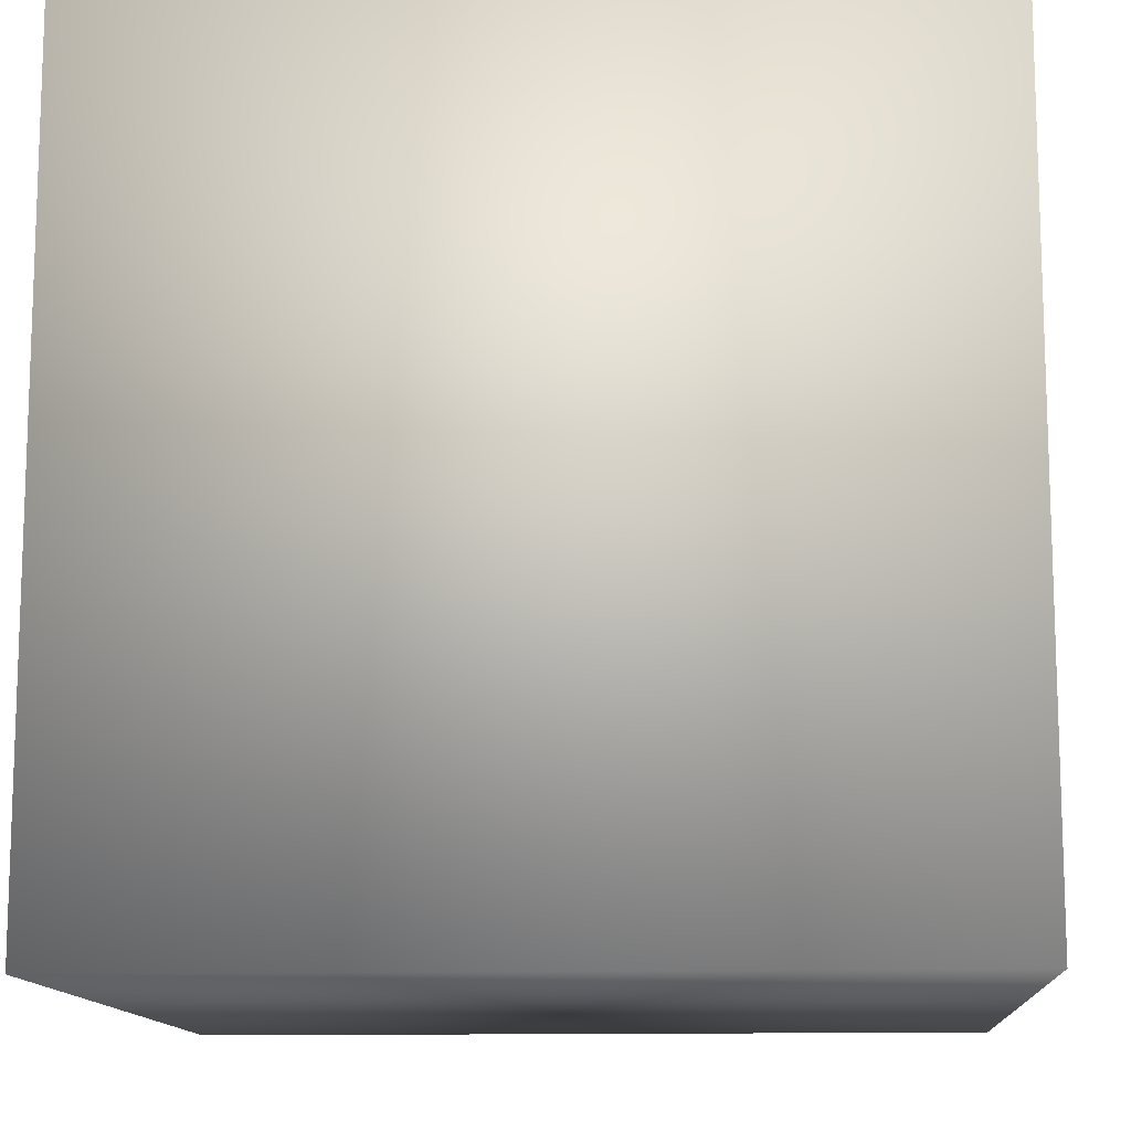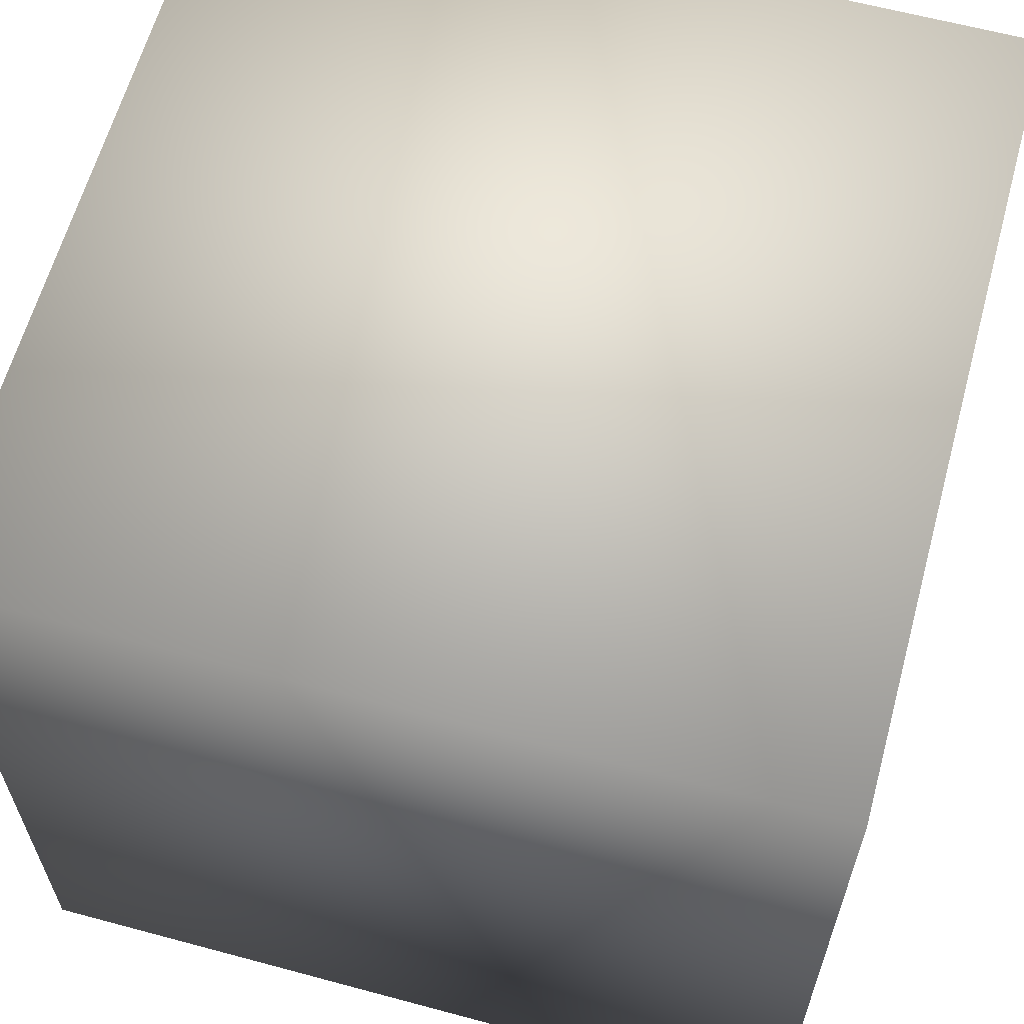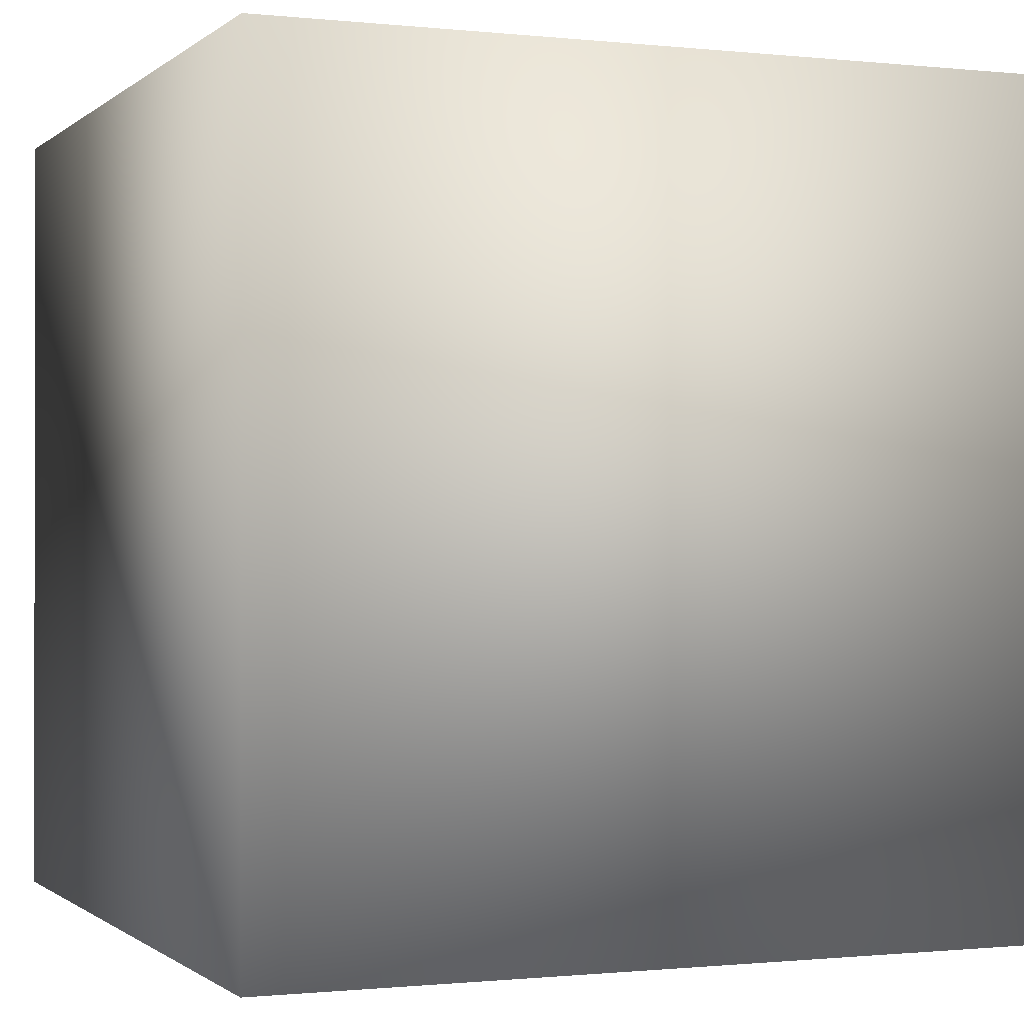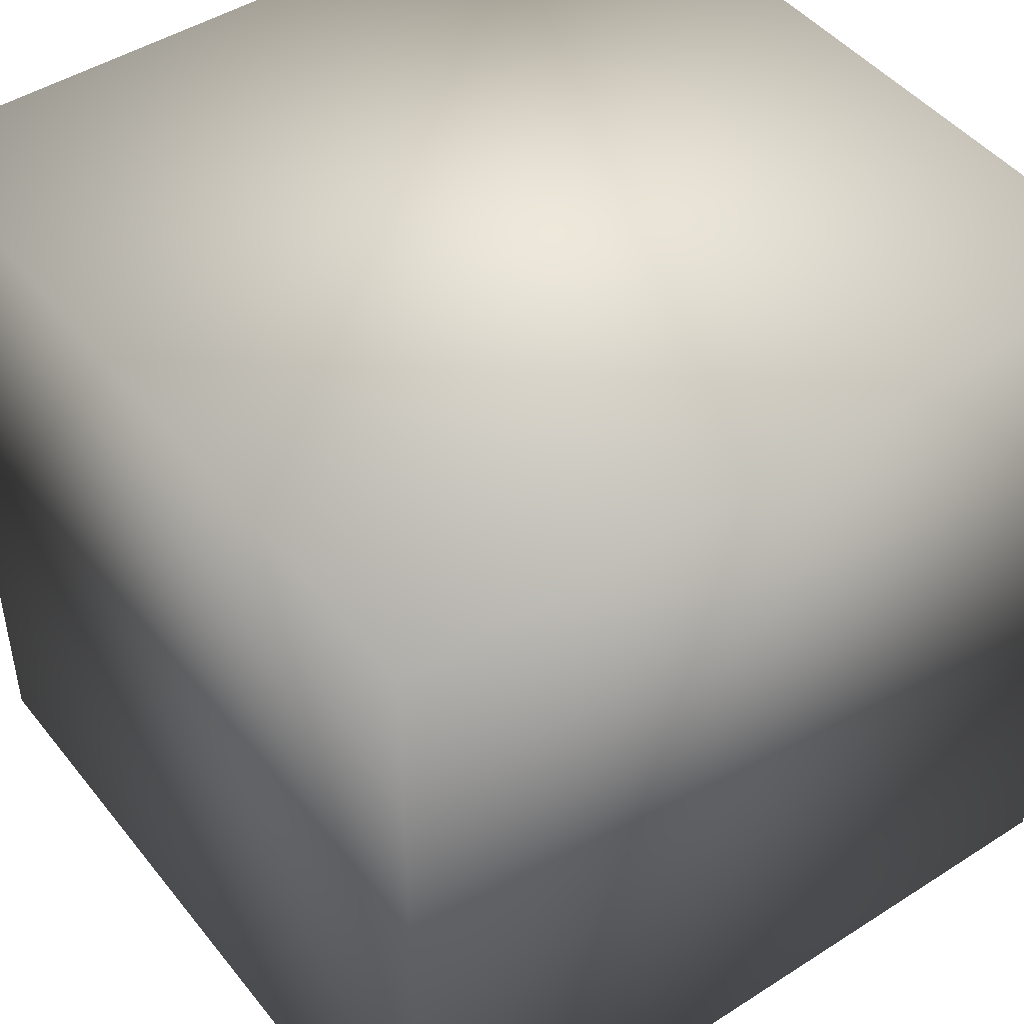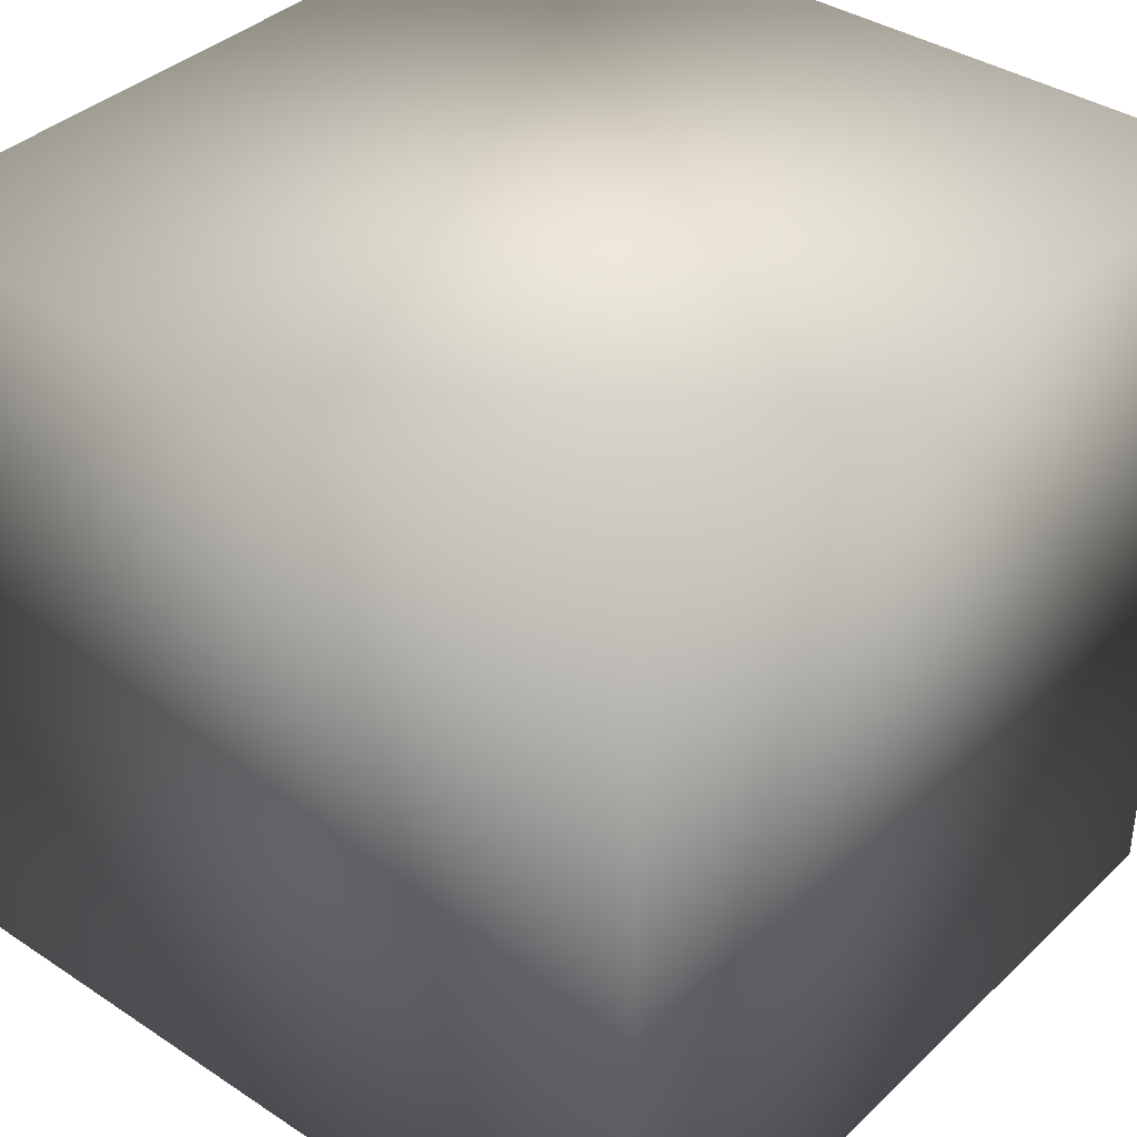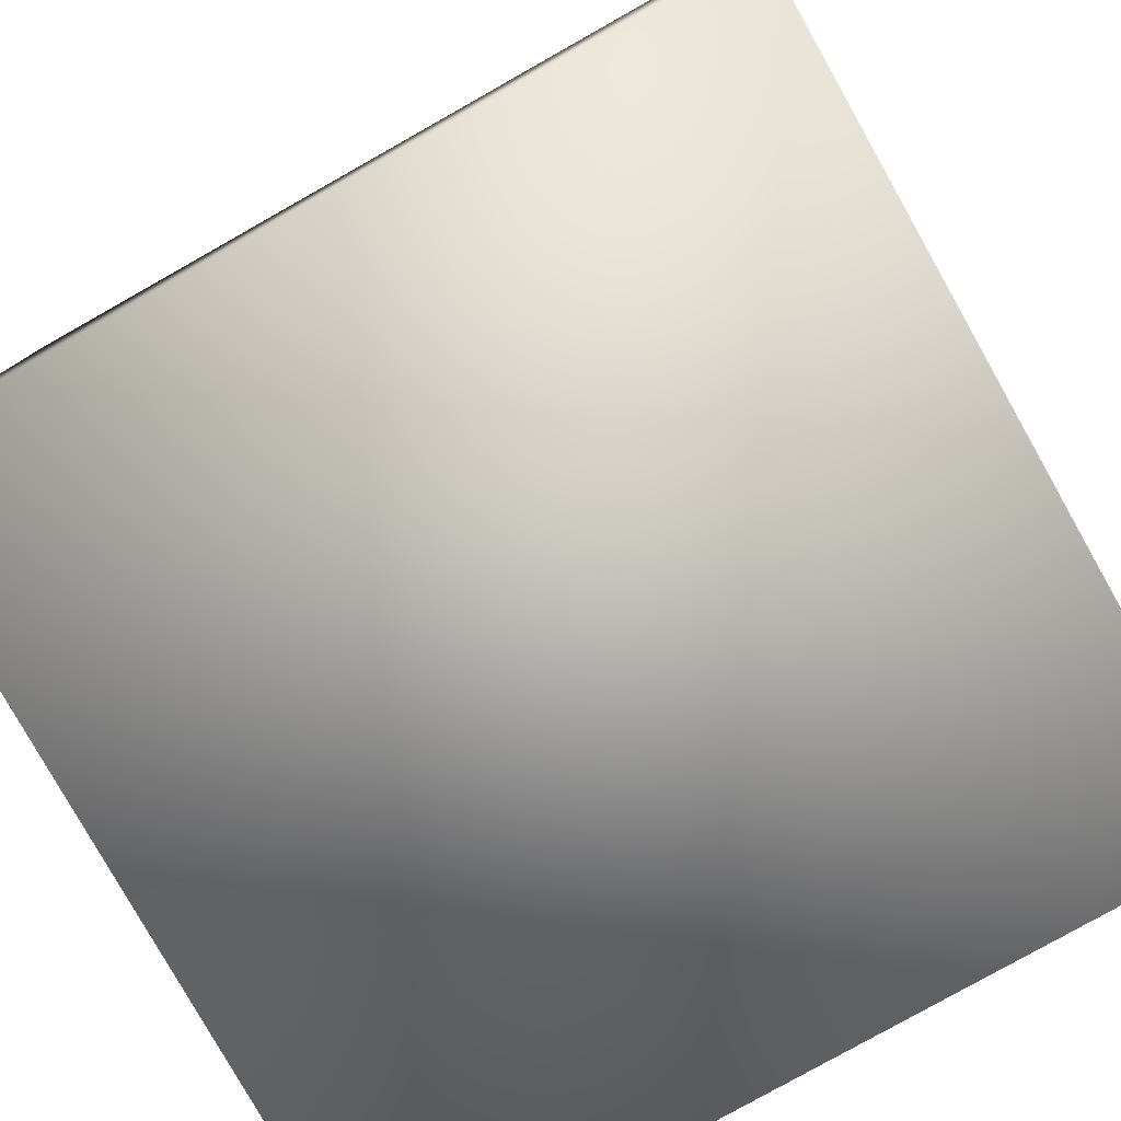
<metadata>
{"format":"obj","ext":"obj","renderer":"f3d","projection":"perspective","resolution":1024,"background":"white","views":[{"elev":-12.4,"azim":-176.2,"up":"+Y"},{"elev":62.2,"azim":15.3,"up":"+Y"},{"elev":-0.7,"azim":67.9,"up":"+Y"},{"elev":46.2,"azim":-126.2,"up":"+Y"},{"elev":37.7,"azim":-139.9,"up":"+Y"},{"elev":-79.6,"azim":-60.6,"up":"+Z"}]}
</metadata>
<code>
v  -0.5 0 0.5
v  -0.5 0 -0.5
v  0.5 0 -0.5
v  0.5 0 0.5
v  -0.5 1 0.5
v  0.5 1 0.5
v  0.5 1 -0.5
v  -0.5 1 -0.5
o Box001
g Box001
f 1 2 3 4
f 5 6 7 8
f 1 4 6 5
f 4 3 7 6
f 3 2 8 7
f 2 1 5 8

</code>
